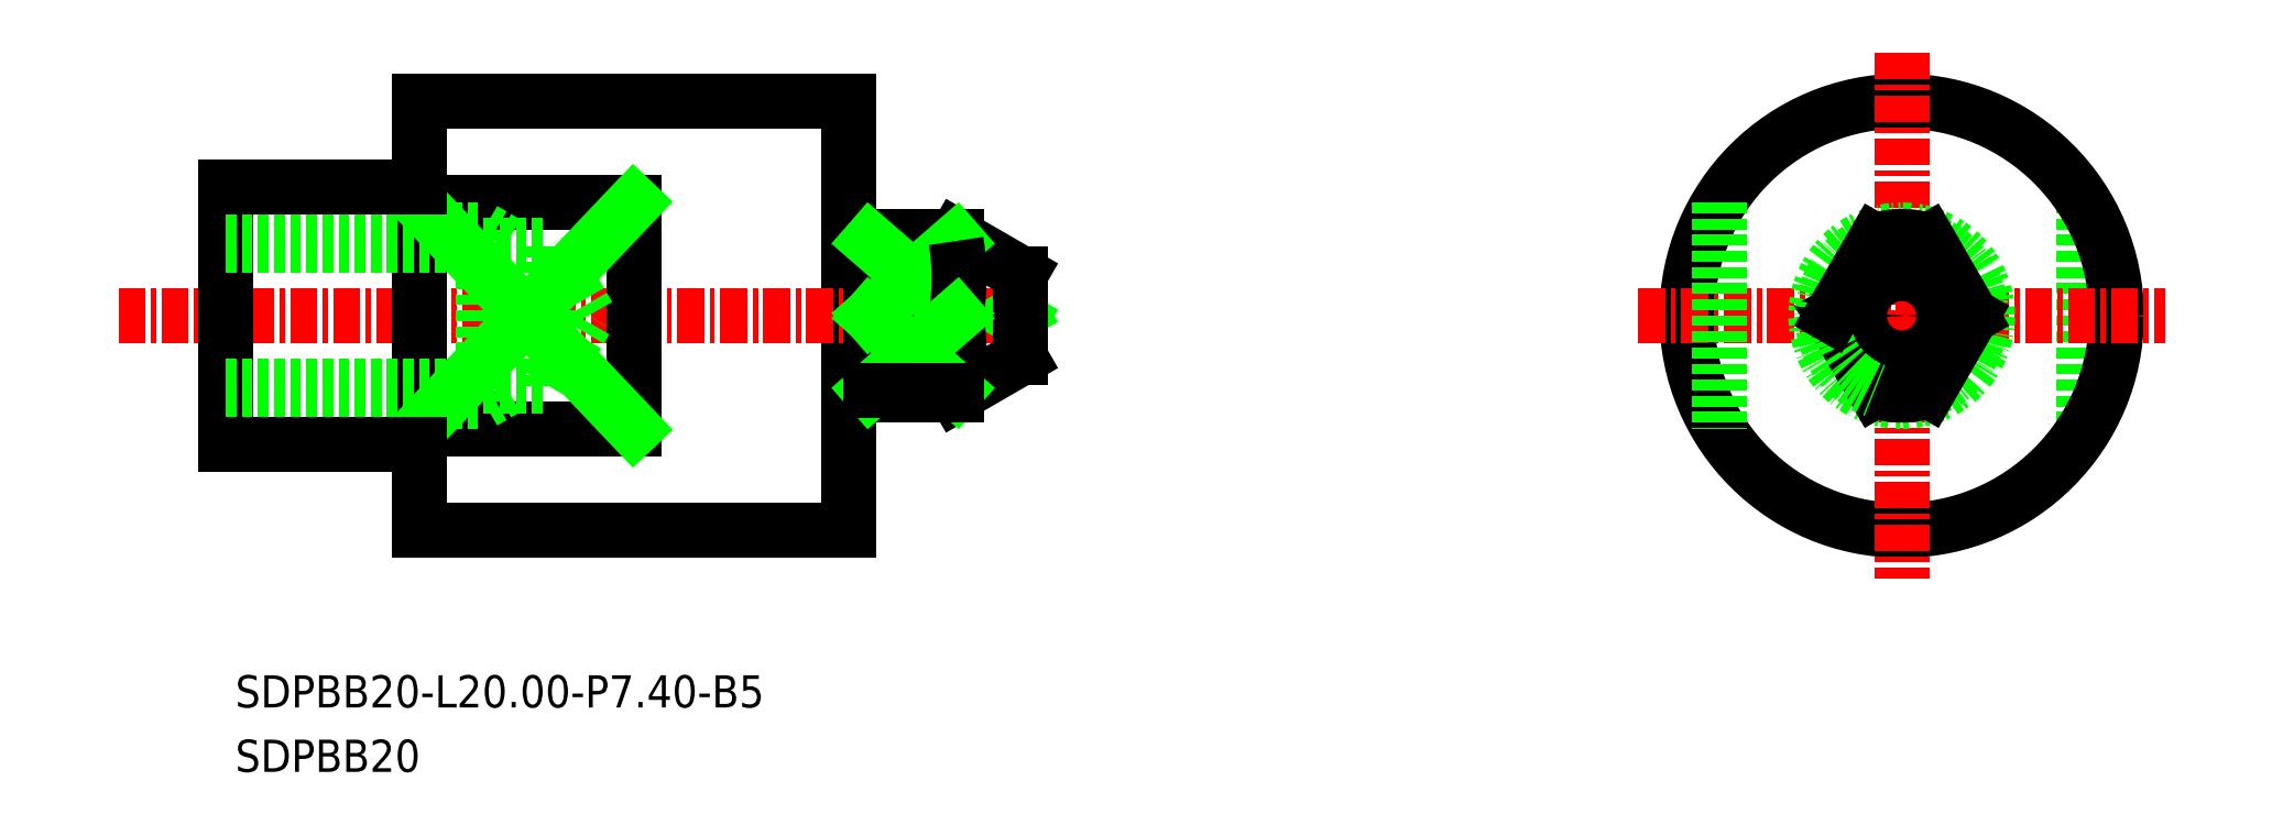
<metadata>
{"format":"dxf","ext":"dxf","renderer":"ezdxf+matplotlib","layout":"modelspace","background":"white","min_lineweight":24,"dpi":150}
</metadata>
<code>
0
SECTION
2
ENTITIES
0
LINE
8
0
10
-1242
20
-598.4
30
0
11
-1242
21
-609
31
0
0
LINE
8
0
10
-1300
20
-607.2
30
0
11
-1299
21
-607.2
31
0
0
LINE
8
0
10
-1299
20
-607.4
30
0
11
-1299
21
-607.4
31
0
0
LINE
8
0
10
-1300
20
-607.4
30
0
11
-1300
21
-607.4
31
0
0
ARC
8
0
10
-1299
20
-607.4
30
0
40
0.2
50
0
51
90
0
ARC
8
0
10
-1300
20
-607.4
30
0
40
0.2
50
90
51
180
0
LINE
8
0
10
-1300
20
-593.7
30
0
11
-1300
21
-613.7
31
0
0
LINE
8
0
10
-1299
20
-600
30
0
11
-1299
21
-607.4
31
0
0
ARC
8
0
10
-1300
20
-600
30
0
40
0.2
50
180
51
270
0
ARC
8
0
10
-1299
20
-600
30
0
40
0.2
50
270
51
0
0
LINE
8
0
10
-1295
20
-600
30
0
11
-1295
21
-600.2
31
0
0
CIRCLE
8
0
10
-1251
20
-603.7
30
0
40
10
0
LINE
8
0
10
-1299
20
-607.4
30
0
11
-1295
21
-607.4
31
0
0
LINE
8
0
10
-1299
20
-600
30
0
11
-1295
21
-600
31
0
0
LINE
8
CENTER
10
-1334
20
-603.7
30
0
11
-1291
21
-603.7
31
0
0
LINE
8
0
10
-1300
20
-600
30
0
11
-1300
21
-600
31
0
0
LINE
8
0
10
-1299
20
-600
30
0
11
-1299
21
-600
31
0
0
LINE
8
0
10
-1320
20
-613.7
30
0
11
-1300
21
-613.7
31
0
0
LINE
8
0
10
-1320
20
-593.7
30
0
11
-1300
21
-593.7
31
0
0
LINE
8
0
10
-1300
20
-600.2
30
0
11
-1299
21
-600.2
31
0
0
LINE
8
CENTER
10
-1251
20
-591.4
30
0
11
-1251
21
-616
31
0
0
LINE
8
CENTER
10
-1263
20
-603.7
30
0
11
-1239
21
-603.7
31
0
0
CIRCLE
8
0
10
-1251
20
-603.7
30
0
40
4
0
TEXT
8
0
10
-1328
20
-621.9
30
0
40
1.5
1
SDPBB20-L20-P7.4-B5
0
TEXT
8
0
10
-1328
20
-624.9
30
0
40
1.5
1
SDPBB20
0
LINE
8
0
10
-1292
20
-603.9
30
0
11
-1292
21
-603.7
31
0
0
LINE
8
0
10
-1292
20
-603.5
30
0
11
-1292
21
-603.7
31
0
0
CIRCLE
8
0
10
-1251
20
-603.7
30
0
40
0.192
0
LINE
8
0
10
-1292
20
-605.7
30
0
11
-1295
21
-607.4
31
0
0
LINE
8
0
10
-1292
20
-601.7
30
0
11
-1292
21
-605.7
31
0
0
LINE
8
0
10
-1292
20
-601.7
30
0
11
-1295
21
-600
31
0
0
LINE
8
0
10
-1320
20
-593.7
30
0
11
-1320
21
-613.7
31
0
0
LINE
8
0
10
-1310
20
-598.4
30
0
11
-1310
21
-609
31
0
0
CIRCLE
8
0
10
-1251
20
-603.7
30
0
40
1.968
0
LINE
8
0
10
-1310
20
-598.4
30
0
11
-1320
21
-598.4
31
0
0
LINE
8
0
10
-1310
20
-609
30
0
11
-1320
21
-609
31
0
0
LINE
8
0
10
-1320
20
-609
30
0
11
-1310
21
-598.4
31
0
0
LINE
8
0
10
-1320
20
-598.4
30
0
11
-1310
21
-609
31
0
0
ARC
8
0
10
-1251
20
-603.7
30
0
40
3.7
50
289.7
51
70.25
0
ARC
8
0
10
-1251
20
-603.7
30
0
40
3.7
50
250.3
51
289.7
0
LINE
8
0
10
-1295
20
-600.2
30
0
11
-1299
21
-600.2
31
0
0
LINE
8
0
10
-1295
20
-603.7
30
0
11
-1299
21
-603.7
31
0
0
LINE
8
0
10
-1299
20
-603.7
30
0
11
-1295
21
-600.2
31
0
0
LINE
8
0
10
-1295
20
-603.7
30
0
11
-1299
21
-600.2
31
0
0
ARC
8
0
10
-1305
20
-602
30
0
40
10.72
50
350.7
51
9.348
0
LINE
8
0
10
-1248
20
-603.7
30
0
11
-1250
21
-607.2
31
0
0
LINE
8
0
10
-1259
20
-598.4
30
0
11
-1259
21
-609
31
0
0
LINE
8
0
10
-1254
20
-603.7
30
0
11
-1252
21
-607.2
31
0
0
ARC
8
0
10
-1251
20
-603.7
30
0
40
3.7
50
109.7
51
250.3
0
LINE
8
0
10
-1254
20
-603.7
30
0
11
-1252
21
-600.2
31
0
0
ARC
8
0
10
-1251
20
-603.7
30
0
40
3.7
50
70.25
51
109.7
0
LINE
8
0
10
-1248
20
-603.7
30
0
11
-1250
21
-600.2
31
0
0
ARC
8
0
10
-1305
20
-605.4
30
0
40
10.72
50
350.7
51
9.348
0
LINE
8
0
10
-1295
20
-603.7
30
0
11
-1299
21
-607.2
31
0
0
LINE
8
0
10
-1299
20
-603.7
30
0
11
-1295
21
-607.2
31
0
0
LINE
8
0
10
-1295
20
-607.2
30
0
11
-1299
21
-607.2
31
0
0
LINE
8
0
10
-1295
20
-607.4
30
0
11
-1295
21
-607.2
31
0
0
LINE
8
0
10
-1329
20
-597.7
30
0
11
-1329
21
-609.7
31
0
0
POINT
8
0
10
-1329
20
-603.7
30
0
0
LINE
8
0
10
-1329
20
-607
30
0
11
-1314
21
-607
31
0
0
LINE
8
0
10
-1329
20
-600.4
30
0
11
-1314
21
-600.4
31
0
0
LINE
8
0
10
-1329
20
-599.7
30
0
11
-1317
21
-599.7
31
0
0
LINE
8
0
10
-1329
20
-607.7
30
0
11
-1317
21
-607.7
31
0
0
LINE
8
0
10
-1312
20
-603.7
30
0
11
-1314
21
-600.4
31
0
0
LINE
8
0
10
-1314
20
-607
30
0
11
-1314
21
-600.4
31
0
0
LINE
8
0
10
-1317
20
-607.7
30
0
11
-1317
21
-599.7
31
0
0
LINE
8
0
10
-1314
20
-607
30
0
11
-1312
21
-603.7
31
0
0
LINE
8
0
10
-1317
20
-607.7
30
0
11
-1316
21
-607
31
0
0
LINE
8
0
10
-1317
20
-599.7
30
0
11
-1316
21
-600.4
31
0
0
LINE
8
0
10
-1329
20
-597.7
30
0
11
-1320
21
-597.7
31
0
0
LINE
8
0
10
-1329
20
-609.7
30
0
11
-1320
21
-609.7
31
0
0
ENDSEC
0
EOF

</code>
